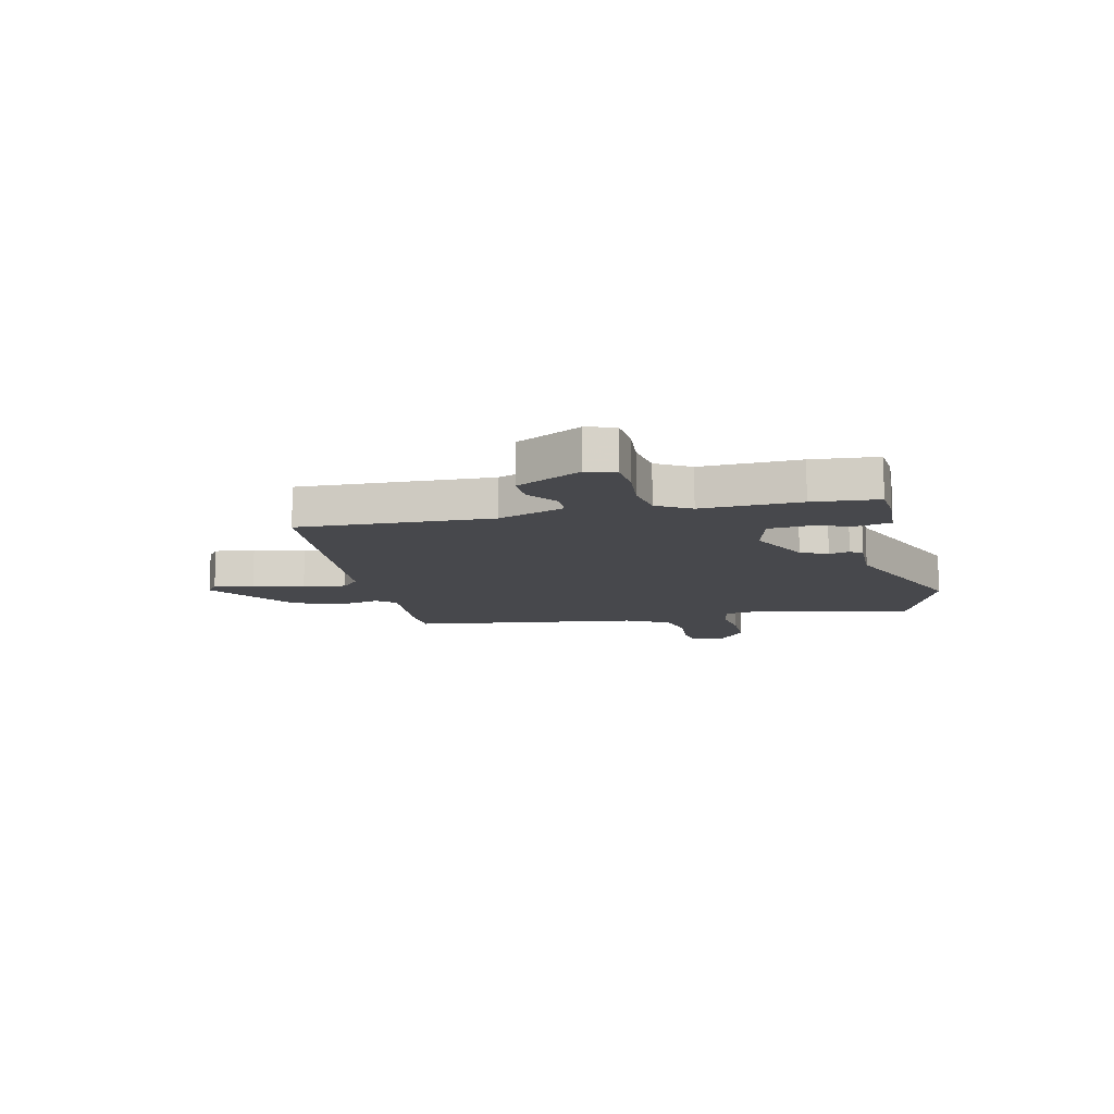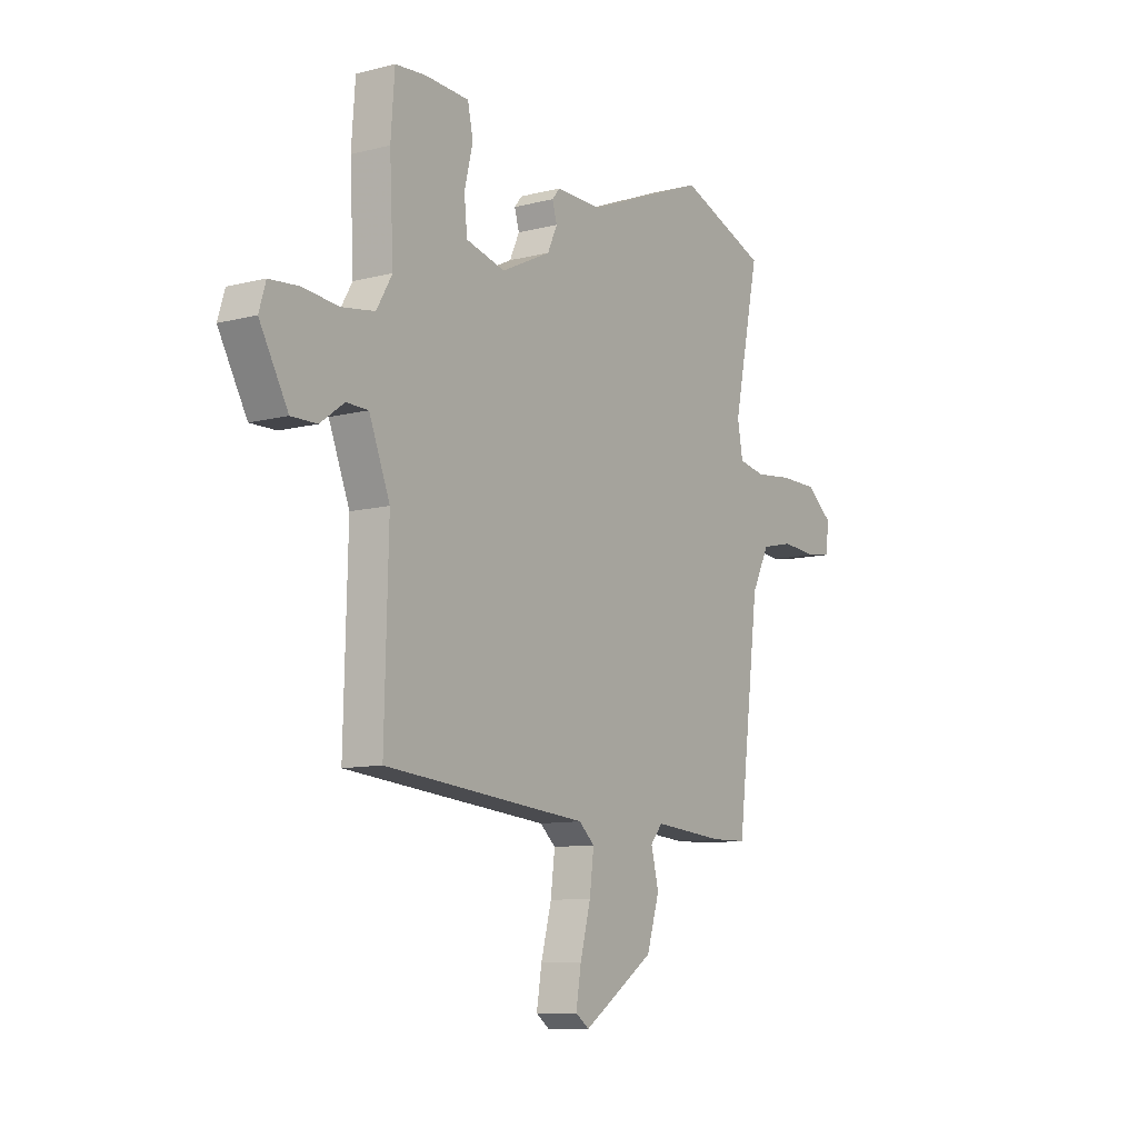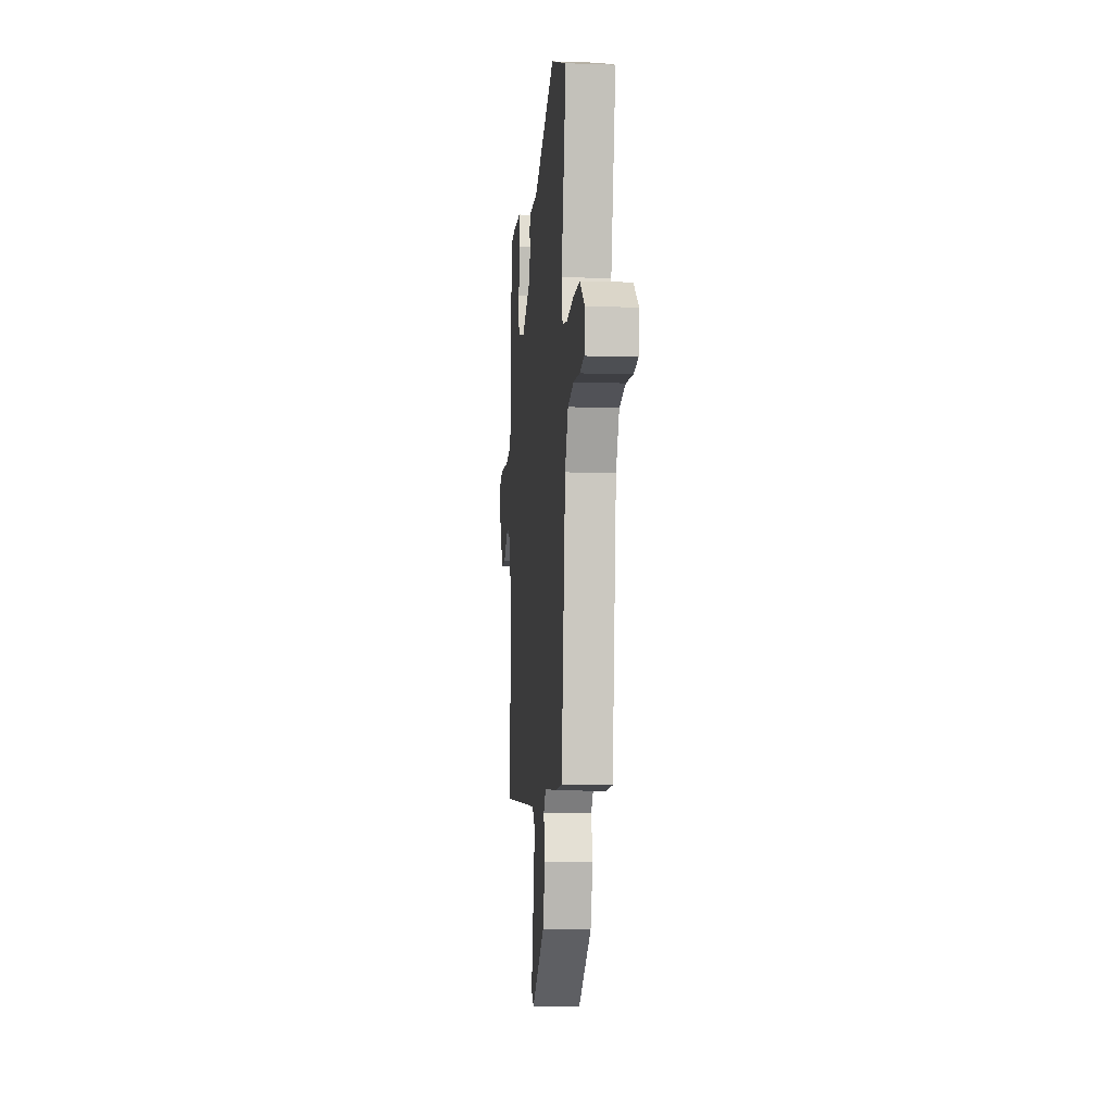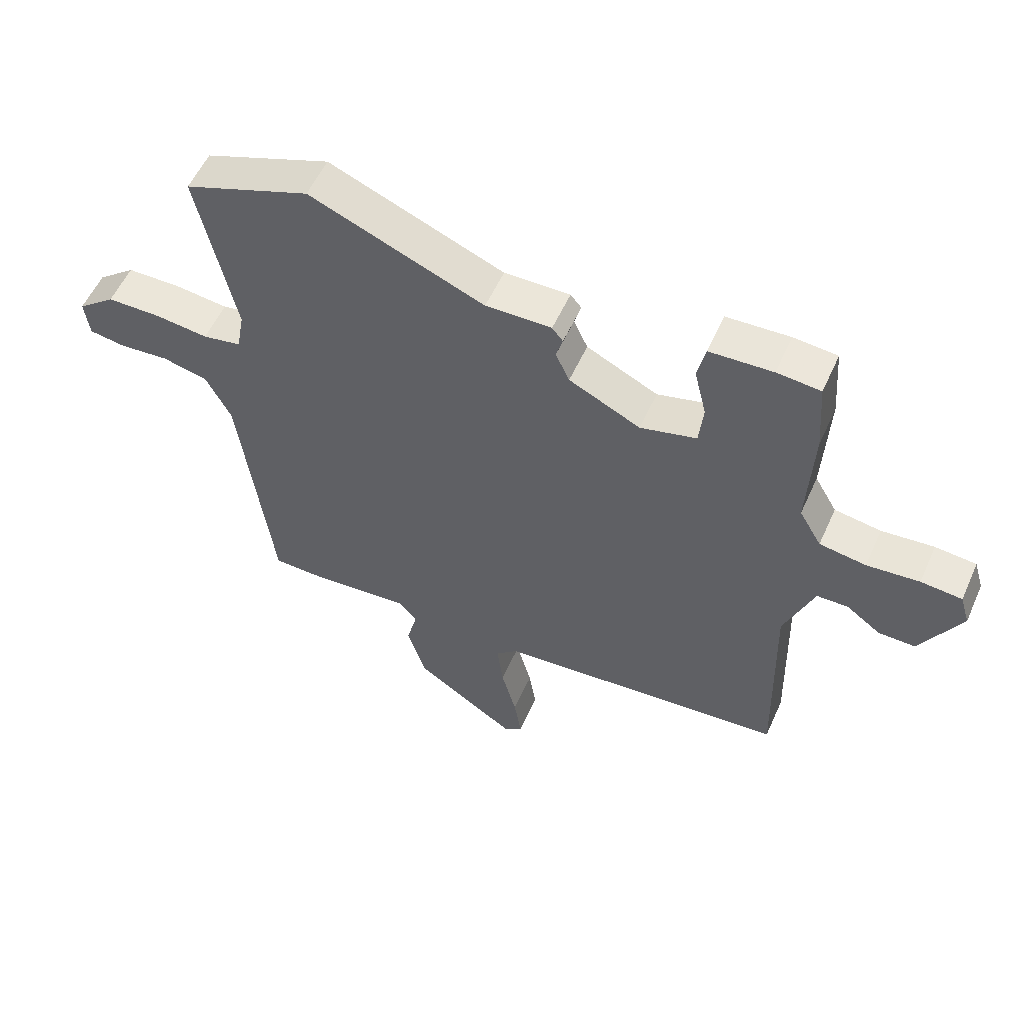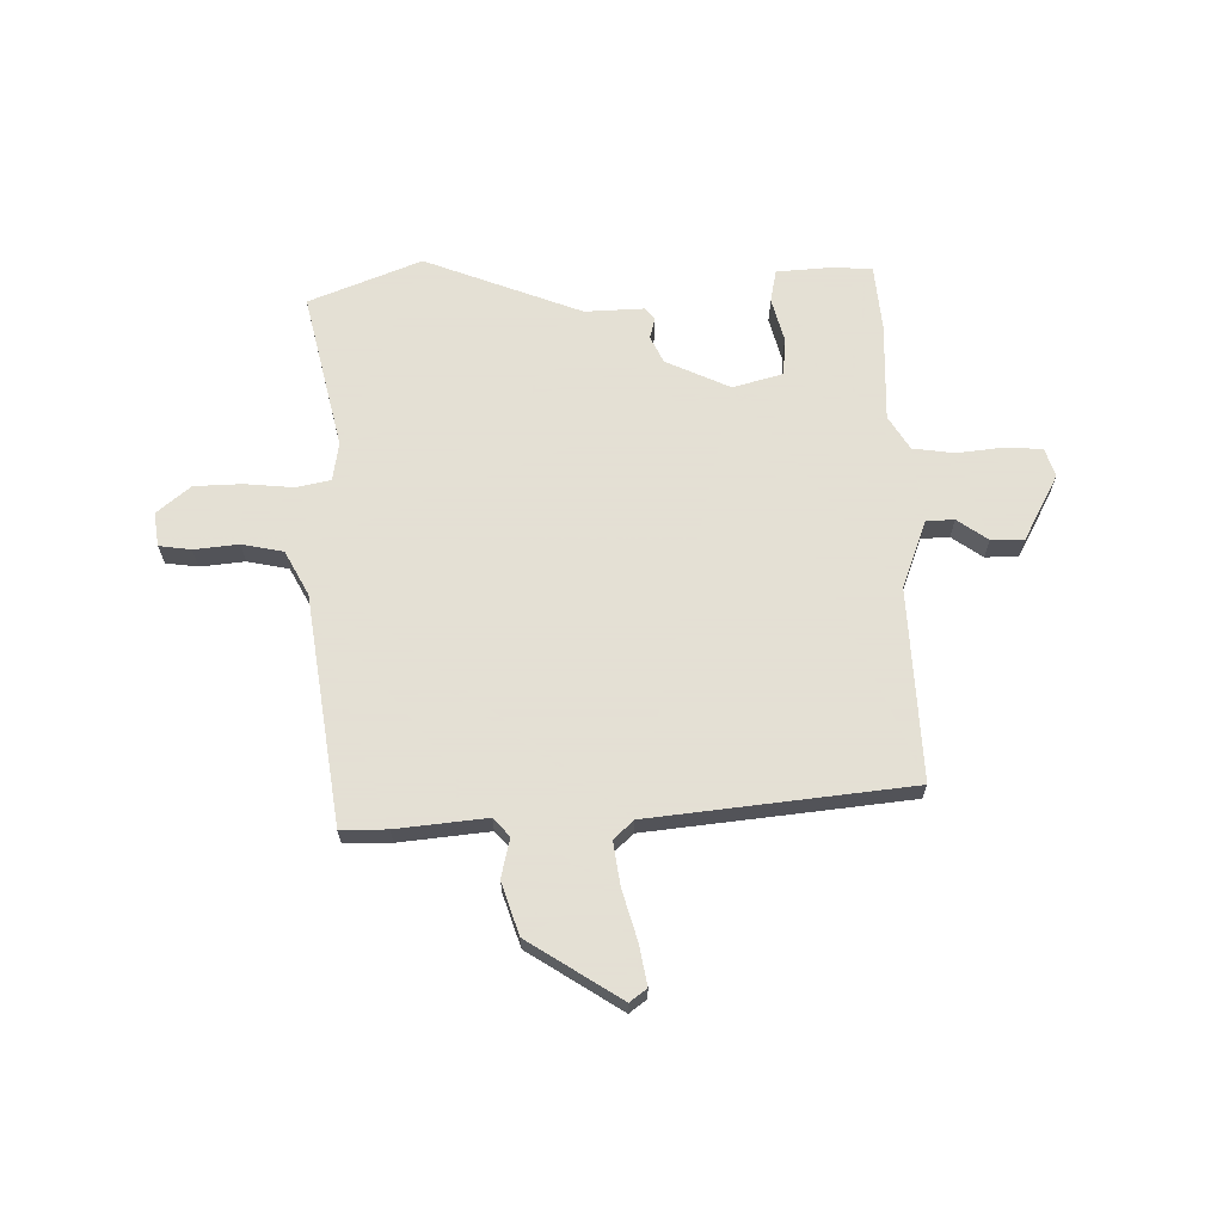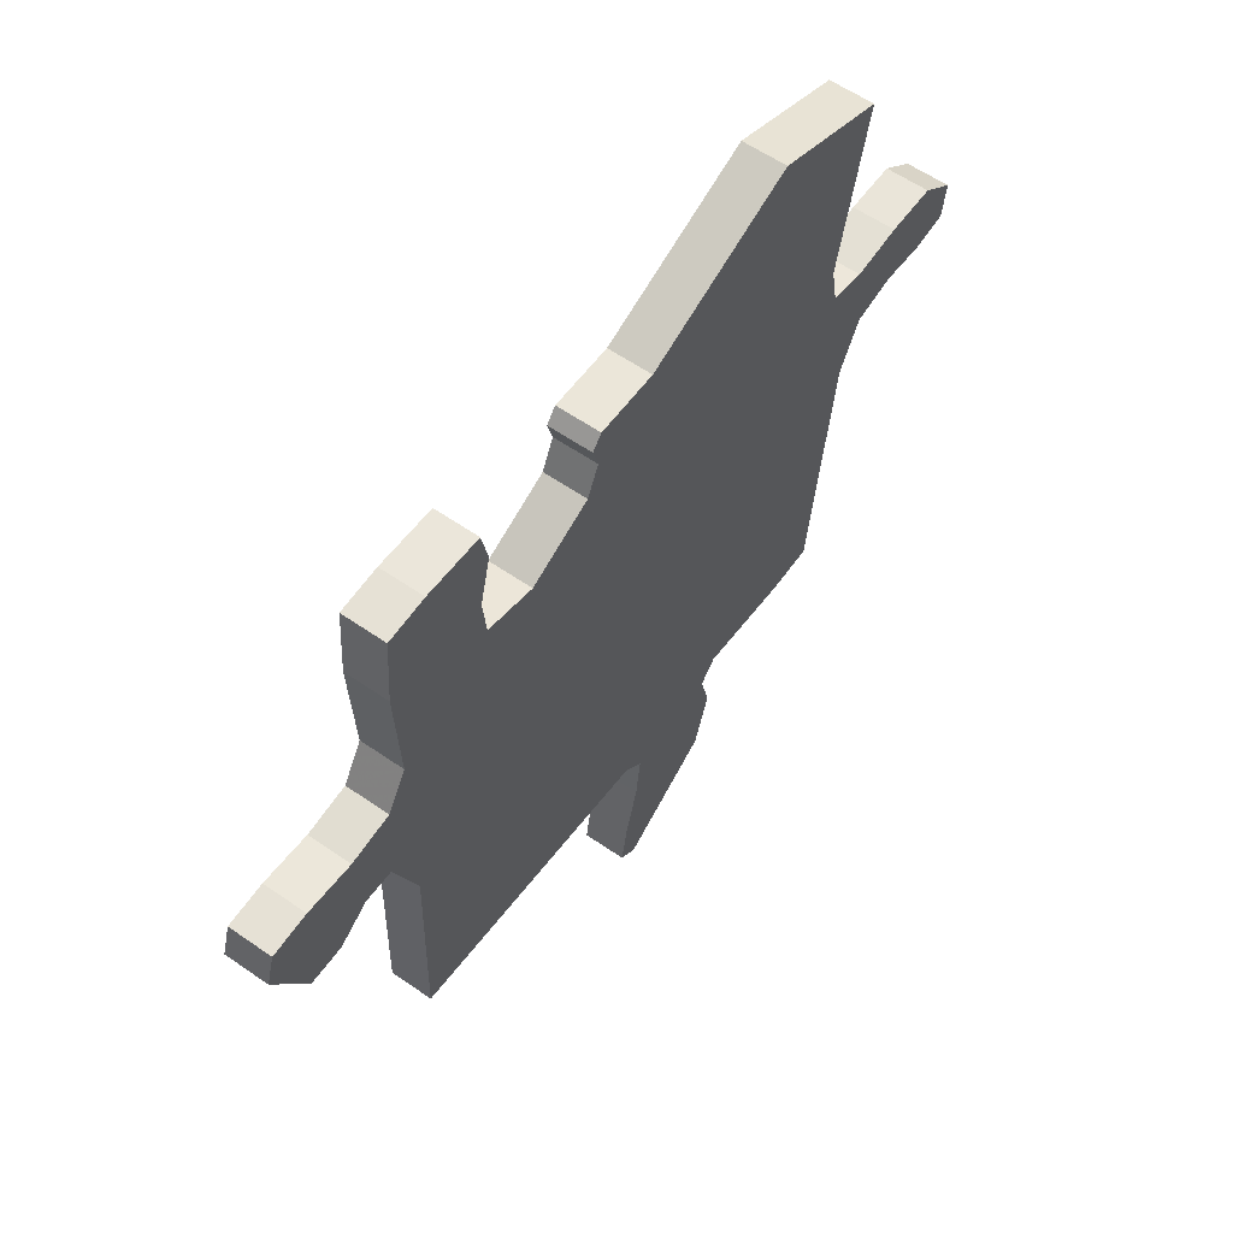
<metadata>
{"format":"obj","ext":"obj","renderer":"f3d","projection":"perspective","resolution":1024,"background":"white","views":[{"elev":-11.6,"azim":-77.4,"up":"+Y"},{"elev":-10.0,"azim":-56.6,"up":"+Z"},{"elev":-9.0,"azim":84.8,"up":"+Z"},{"elev":55.6,"azim":-156.0,"up":"+Z"},{"elev":66.2,"azim":177.9,"up":"+Y"},{"elev":58.9,"azim":-54.4,"up":"+Z"}]}
</metadata>
<code>
v 0.317 0.07 0.568
v 0.526 0.07 0.49
v 0.464 0.07 0.199
v 0.477 0.07 0.128
v 0.541 0.07 0.116
v 0.63 0.07 0.126
v 0.719 0.07 0.125
v 0.782 0.07 0.075
v 0.774 0.07 0.012
v 0.715 0.07 0.003
v 0.632 0.07 0.01
v 0.556 0.07 -0.007
v 0.514 0.07 -0.089
v 0.461 0.07 -0.512
v 0.375 0.07 -0.514
v 0.208 0.07 -0.5
v 0.179 0.07 -0.534
v 0.197 0.07 -0.606
v 0.167 0.07 -0.703
v -0.002 0.07 -0.816
v -0.034 0.07 -0.793
v -0.022 0.07 -0.719
v 0.003 0.07 -0.625
v 0.013 0.07 -0.545
v -0.024 0.07 -0.512
v -0.507 0.07 -0.469
v -0.498 0.07 -0.113
v -0.547 0.07 0.011
v -0.599 0.07 0.012
v -0.655 0.07 -0.029
v -0.716 0.07 -0.03
v -0.783 0.07 0.09
v -0.767 0.07 0.143
v -0.699 0.07 0.149
v -0.612 0.07 0.141
v -0.535 0.07 0.153
v -0.498 0.07 0.216
v -0.507 0.07 0.399
v -0.498 0.07 0.521
v -0.426 0.07 0.527
v -0.322 0.07 0.522
v -0.309 0.07 0.462
v -0.329 0.07 0.38
v -0.322 0.07 0.31
v -0.229 0.07 0.286
v -0.111 0.07 0.343
v -0.088 0.07 0.393
v -0.099 0.07 0.431
v -0.081 0.07 0.453
v 0.028 0.07 0.451
v 0.317 0 0.568
v 0.526 0 0.49
v 0.464 0 0.199
v 0.477 0 0.128
v 0.541 0 0.116
v 0.63 0 0.126
v 0.719 0 0.125
v 0.782 0 0.075
v 0.774 0 0.012
v 0.715 0 0.003
v 0.632 0 0.01
v 0.556 0 -0.007
v 0.514 0 -0.089
v 0.461 0 -0.512
v 0.375 0 -0.514
v 0.208 0 -0.5
v 0.179 0 -0.534
v 0.197 0 -0.606
v 0.167 0 -0.703
v -0.002 0 -0.816
v -0.034 0 -0.793
v -0.022 0 -0.719
v 0.003 0 -0.625
v 0.013 0 -0.545
v -0.024 0 -0.512
v -0.507 0 -0.469
v -0.498 0 -0.113
v -0.547 0 0.011
v -0.599 0 0.012
v -0.655 0 -0.029
v -0.716 0 -0.03
v -0.783 0 0.09
v -0.767 0 0.143
v -0.699 0 0.149
v -0.612 0 0.141
v -0.535 0 0.153
v -0.498 0 0.216
v -0.507 0 0.399
v -0.498 0 0.521
v -0.426 0 0.527
v -0.322 0 0.522
v -0.309 0 0.462
v -0.329 0 0.38
v -0.322 0 0.31
v -0.229 0 0.286
v -0.111 0 0.343
v -0.088 0 0.393
v -0.099 0 0.431
v -0.081 0 0.453
v 0.028 0 0.451
f 47 48 49 50
f 1 2 3
f 50 1 3
f 47 50 3
f 46 47 3
f 45 46 3 4
f 41 42 43
f 40 41 43
f 39 40 43
f 38 39 43
f 37 38 43
f 36 37 43 44
f 33 34 35
f 32 33 35
f 31 32 35
f 30 31 35
f 29 30 35
f 28 29 35 36
f 36 44 45
f 28 36 45
f 27 28 45
f 21 22 23
f 20 21 23
f 19 20 23
f 18 19 23
f 17 18 23
f 16 17 23 24
f 13 14 15 16
f 16 24 25
f 13 16 25
f 12 13 25
f 9 10 11
f 8 9 11
f 7 8 11
f 6 7 11
f 5 6 11
f 4 5 11 12
f 26 27 45
f 25 26 45
f 12 25 45
f 4 12 45
f 100 99 98 97
f 53 52 51
f 53 51 100
f 53 100 97
f 53 97 96
f 54 53 96 95
f 93 92 91
f 93 91 90
f 93 90 89
f 93 89 88
f 93 88 87
f 94 93 87 86
f 85 84 83
f 85 83 82
f 85 82 81
f 85 81 80
f 85 80 79
f 86 85 79 78
f 95 94 86
f 95 86 78
f 95 78 77
f 73 72 71
f 73 71 70
f 73 70 69
f 73 69 68
f 73 68 67
f 74 73 67 66
f 66 65 64 63
f 75 74 66
f 75 66 63
f 75 63 62
f 61 60 59
f 61 59 58
f 61 58 57
f 61 57 56
f 61 56 55
f 62 61 55 54
f 95 77 76
f 95 76 75
f 95 75 62
f 95 62 54
f 1 51 52 2
f 2 52 53 3
f 3 53 54 4
f 4 54 55 5
f 5 55 56 6
f 6 56 57 7
f 7 57 58 8
f 8 58 59 9
f 9 59 60 10
f 10 60 61 11
f 11 61 62 12
f 12 62 63 13
f 13 63 64 14
f 14 64 65 15
f 15 65 66 16
f 16 66 67 17
f 17 67 68 18
f 18 68 69 19
f 19 69 70 20
f 20 70 71 21
f 21 71 72 22
f 22 72 73 23
f 23 73 74 24
f 24 74 75 25
f 25 75 76 26
f 26 76 77 27
f 27 77 78 28
f 28 78 79 29
f 29 79 80 30
f 30 80 81 31
f 31 81 82 32
f 32 82 83 33
f 33 83 84 34
f 34 84 85 35
f 35 85 86 36
f 36 86 87 37
f 37 87 88 38
f 38 88 89 39
f 39 89 90 40
f 40 90 91 41
f 41 91 92 42
f 42 92 93 43
f 43 93 94 44
f 44 94 95 45
f 45 95 96 46
f 46 96 97 47
f 47 97 98 48
f 48 98 99 49
f 49 99 100 50
f 50 100 51 1

</code>
